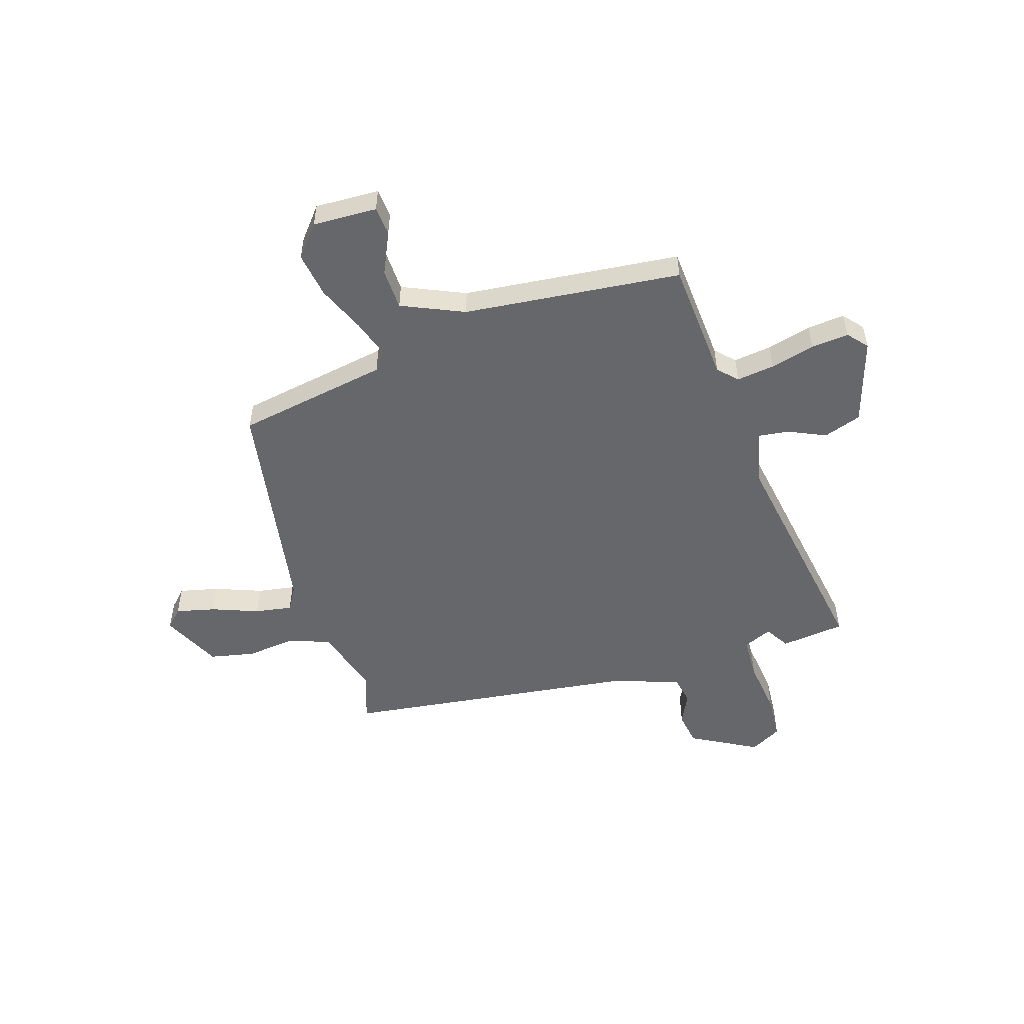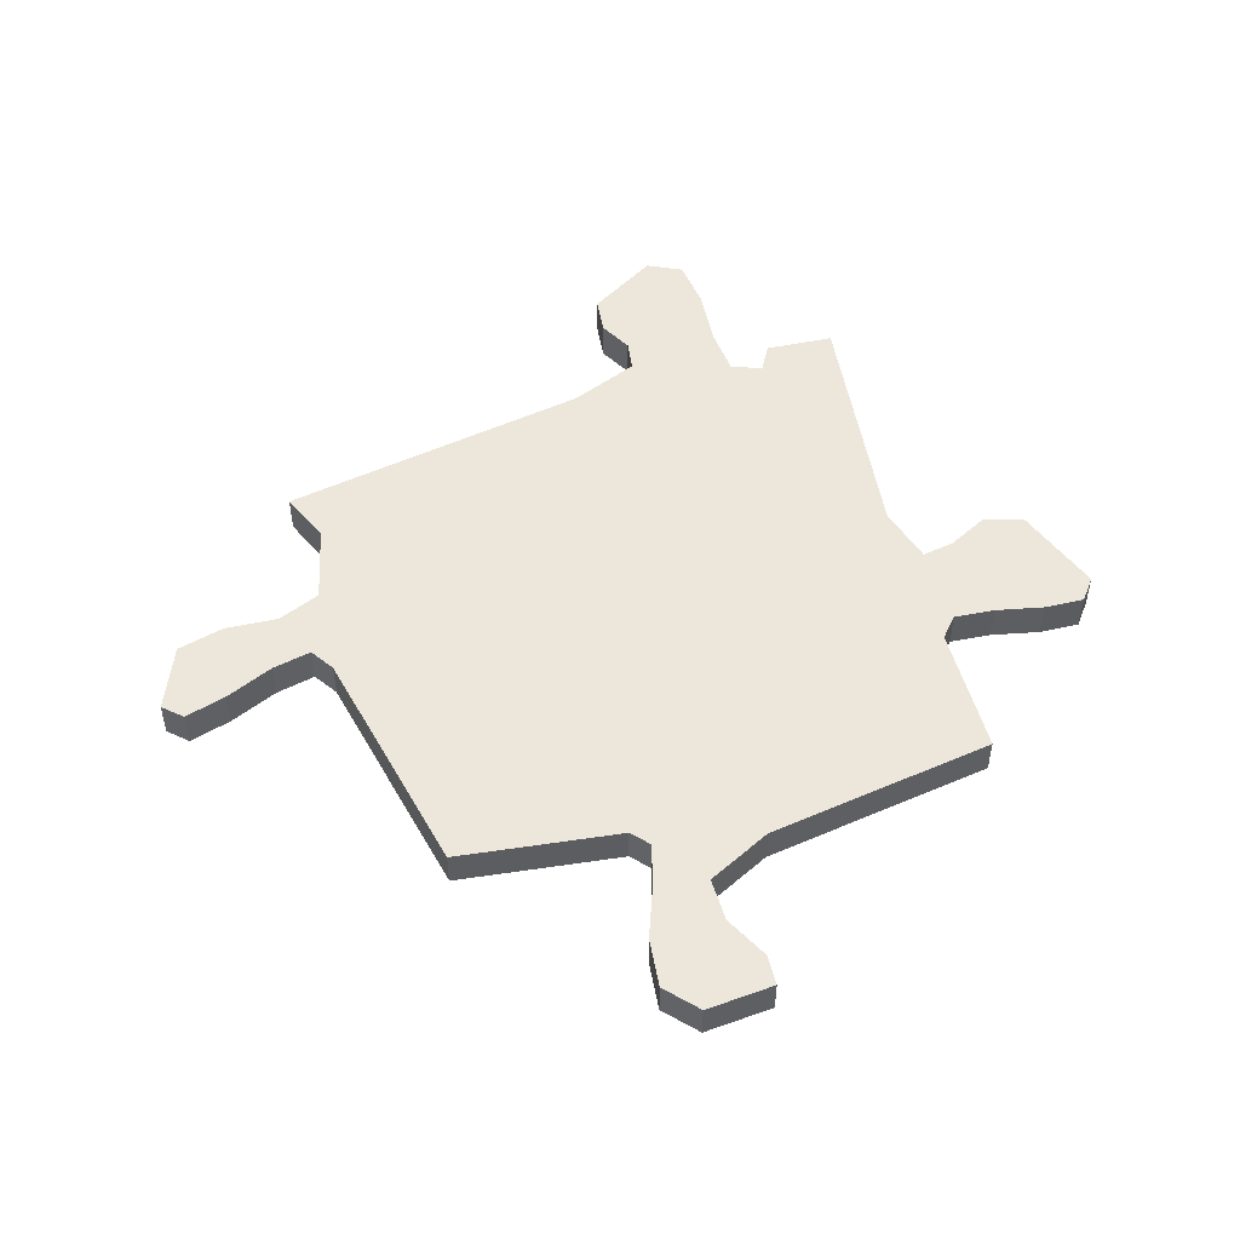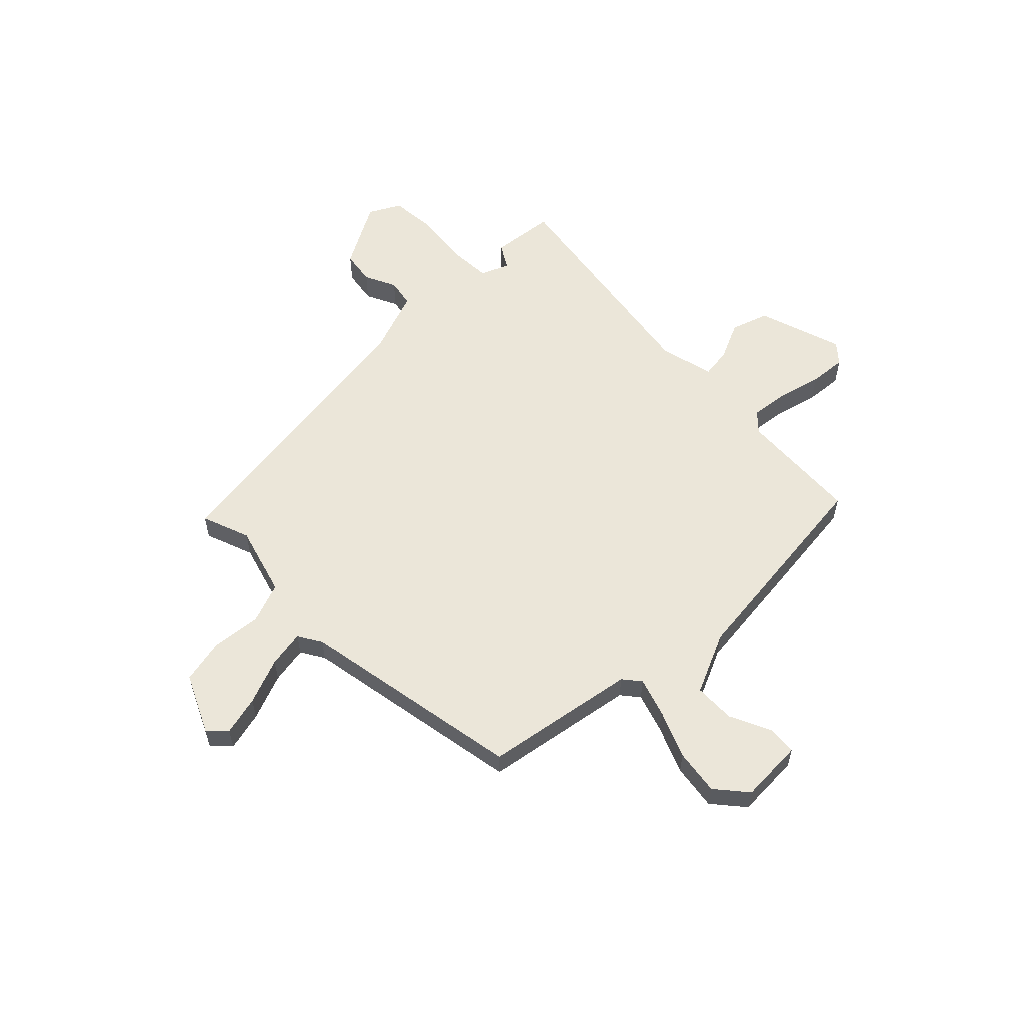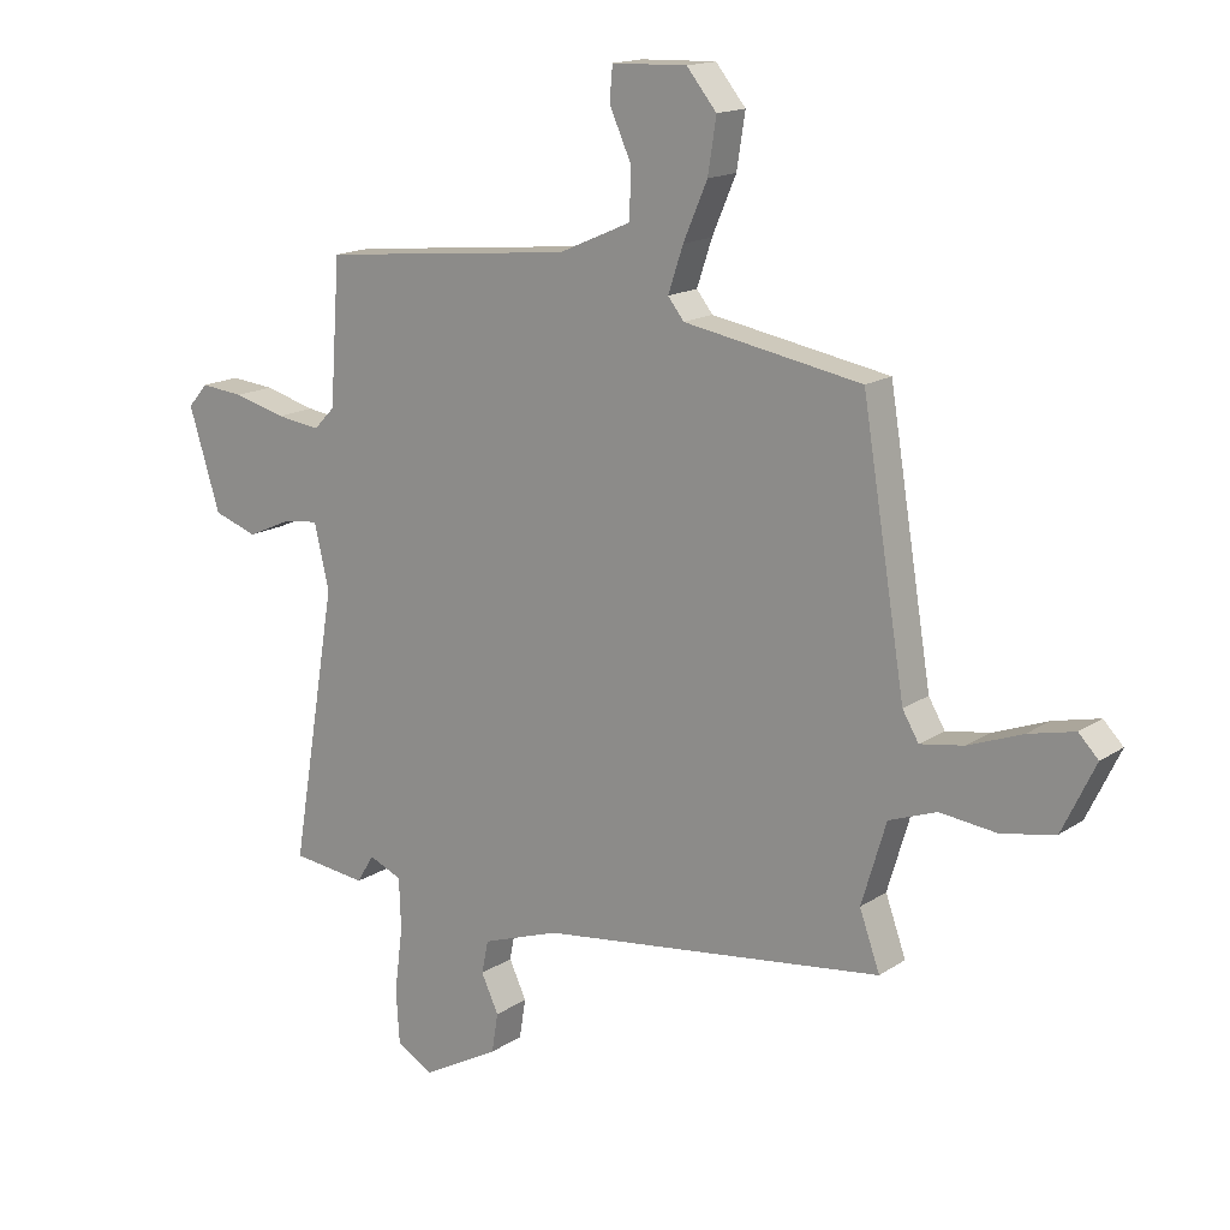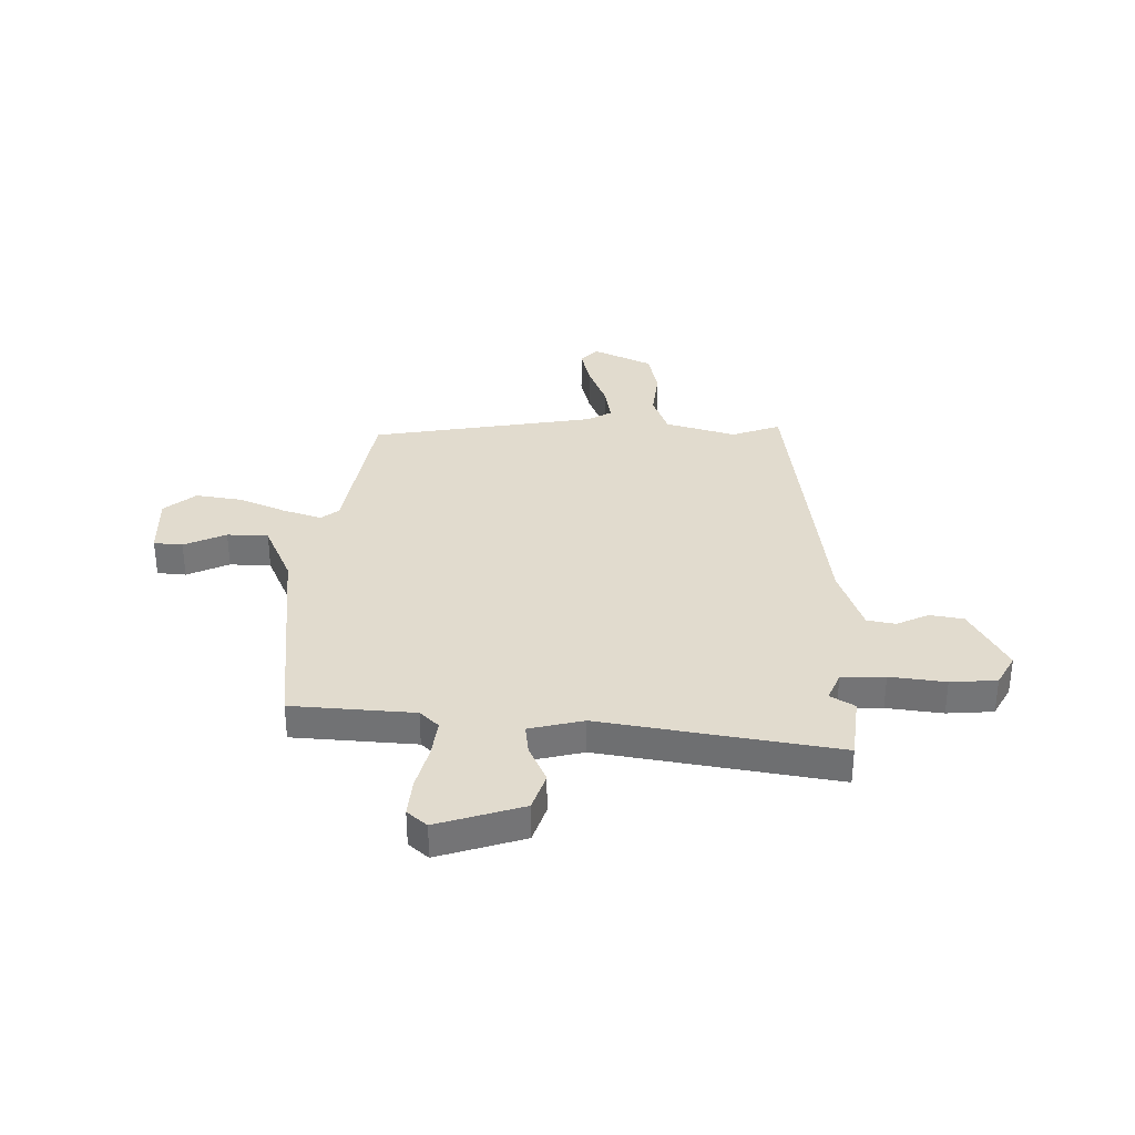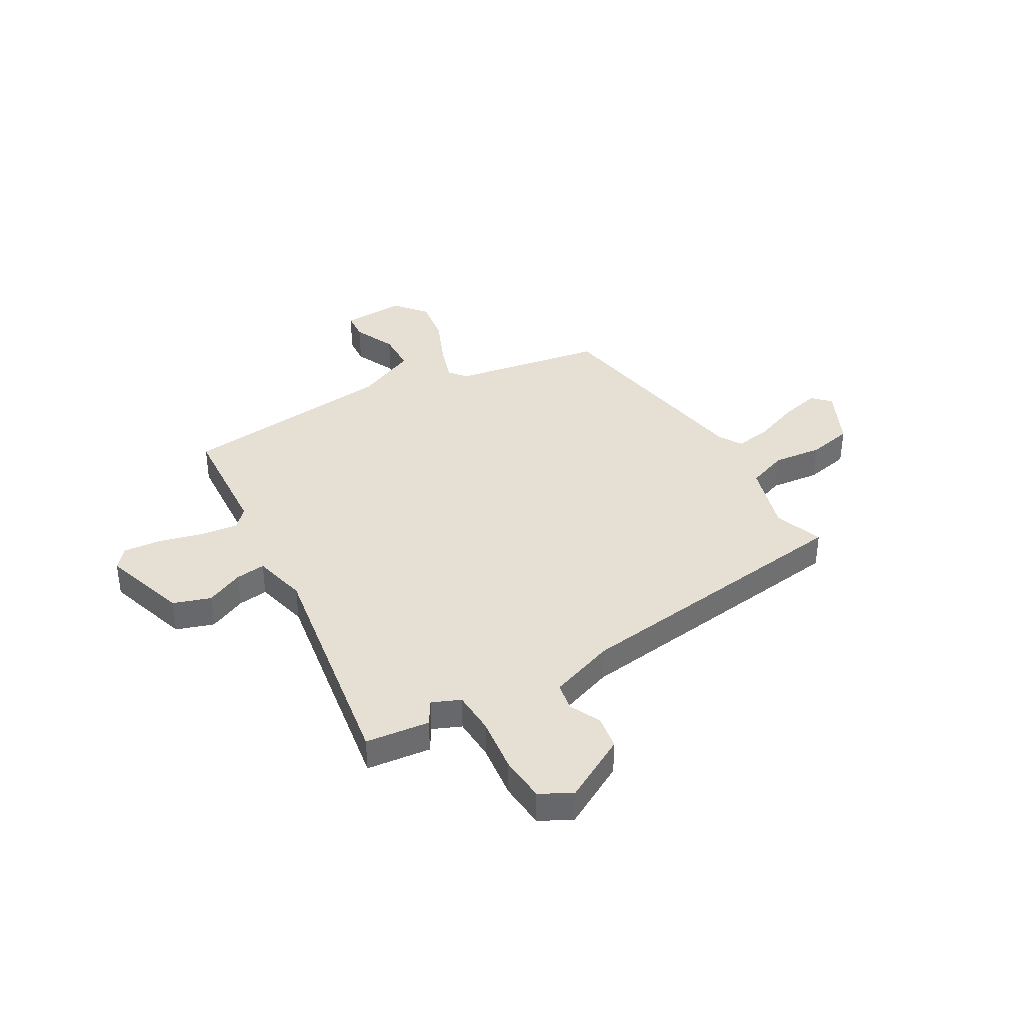
<metadata>
{"format":"obj","ext":"obj","renderer":"f3d","projection":"perspective","resolution":1024,"background":"white","views":[{"elev":-52.0,"azim":17.3,"up":"+Y"},{"elev":51.1,"azim":-19.4,"up":"+Y"},{"elev":57.6,"azim":-45.2,"up":"+Y"},{"elev":15.8,"azim":-143.6,"up":"+Z"},{"elev":33.8,"azim":90.8,"up":"+Y"},{"elev":38.0,"azim":149.6,"up":"+Y"}]}
</metadata>
<code>
v -0.472 0.07 0.409
v -0.176 0.07 0.462
v -0.149 0.07 0.496
v -0.174 0.07 0.571
v -0.214 0.07 0.664
v -0.228 0.07 0.753
v -0.178 0.07 0.814
v -0.053 0.07 0.81
v -0.048 0.07 0.754
v -0.085 0.07 0.672
v -0.082 0.07 0.592
v 0.039 0.07 0.539
v 0.463 0.07 0.496
v 0.48 0.07 0.258
v 0.515 0.07 0.222
v 0.589 0.07 0.232
v 0.675 0.07 0.255
v 0.748 0.07 0.262
v 0.781 0.07 0.224
v 0.729 0.07 0.057
v 0.656 0.07 0.032
v 0.582 0.07 0.065
v 0.523 0.07 0.072
v 0.498 0.07 -0.034
v 0.575 0.07 -0.491
v 0.45 0.07 -0.506
v 0.421 0.07 -0.459
v 0.366 0.07 -0.483
v 0.363 0.07 -0.568
v 0.377 0.07 -0.676
v 0.371 0.07 -0.766
v 0.31 0.07 -0.8
v 0.181 0.07 -0.73
v 0.17 0.07 -0.664
v 0.199 0.07 -0.602
v 0.188 0.07 -0.547
v 0.059 0.07 -0.502
v -0.518 0.07 -0.429
v -0.484 0.07 -0.334
v -0.525 0.07 -0.197
v -0.605 0.07 -0.168
v -0.701 0.07 -0.179
v -0.789 0.07 -0.161
v -0.844 0.07 -0.047
v -0.811 0.07 -0.013
v -0.734 0.07 -0.031
v -0.644 0.07 -0.065
v -0.571 0.07 -0.077
v -0.544 0.07 -0.031
v -0.472 0 0.409
v -0.176 0 0.462
v -0.149 0 0.496
v -0.174 0 0.571
v -0.214 0 0.664
v -0.228 0 0.753
v -0.178 0 0.814
v -0.053 0 0.81
v -0.048 0 0.754
v -0.085 0 0.672
v -0.082 0 0.592
v 0.039 0 0.539
v 0.463 0 0.496
v 0.48 0 0.258
v 0.515 0 0.222
v 0.589 0 0.232
v 0.675 0 0.255
v 0.748 0 0.262
v 0.781 0 0.224
v 0.729 0 0.057
v 0.656 0 0.032
v 0.582 0 0.065
v 0.523 0 0.072
v 0.498 0 -0.034
v 0.575 0 -0.491
v 0.45 0 -0.506
v 0.421 0 -0.459
v 0.366 0 -0.483
v 0.363 0 -0.568
v 0.377 0 -0.676
v 0.371 0 -0.766
v 0.31 0 -0.8
v 0.181 0 -0.73
v 0.17 0 -0.664
v 0.199 0 -0.602
v 0.188 0 -0.547
v 0.059 0 -0.502
v -0.518 0 -0.429
v -0.484 0 -0.334
v -0.525 0 -0.197
v -0.605 0 -0.168
v -0.701 0 -0.179
v -0.789 0 -0.161
v -0.844 0 -0.047
v -0.811 0 -0.013
v -0.734 0 -0.031
v -0.644 0 -0.065
v -0.571 0 -0.077
v -0.544 0 -0.031
f 44 45 46 47
f 44 47 48
f 41 42 43 44
f 40 41 44 48
f 37 38 39
f 37 39 40
f 36 37 40 48
f 32 33 34 35
f 32 35 36
f 29 30 31 32
f 28 29 32 36
f 27 28 36 48
f 24 25 26 27
f 19 20 21 22
f 19 22 23
f 16 17 18 19
f 15 16 19 23
f 14 15 23 24
f 12 13 14 24
f 7 8 9 10
f 7 10 11
f 4 5 6 7
f 3 4 7 11
f 49 1 2
f 49 2 3
f 48 49 3
f 27 48 3
f 12 24 27
f 3 11 12 27
f 96 95 94 93
f 97 96 93
f 93 92 91 90
f 97 93 90 89
f 88 87 86
f 89 88 86
f 97 89 86 85
f 84 83 82 81
f 85 84 81
f 81 80 79 78
f 85 81 78 77
f 97 85 77 76
f 76 75 74 73
f 71 70 69 68
f 72 71 68
f 68 67 66 65
f 72 68 65 64
f 73 72 64 63
f 73 63 62 61
f 59 58 57 56
f 60 59 56
f 56 55 54 53
f 60 56 53 52
f 51 50 98
f 52 51 98
f 52 98 97
f 52 97 76
f 76 73 61
f 76 61 60 52
f 1 50 51 2
f 2 51 52 3
f 3 52 53 4
f 4 53 54 5
f 5 54 55 6
f 6 55 56 7
f 7 56 57 8
f 8 57 58 9
f 9 58 59 10
f 10 59 60 11
f 11 60 61 12
f 12 61 62 13
f 13 62 63 14
f 14 63 64 15
f 15 64 65 16
f 16 65 66 17
f 17 66 67 18
f 18 67 68 19
f 19 68 69 20
f 20 69 70 21
f 21 70 71 22
f 22 71 72 23
f 23 72 73 24
f 24 73 74 25
f 25 74 75 26
f 26 75 76 27
f 27 76 77 28
f 28 77 78 29
f 29 78 79 30
f 30 79 80 31
f 31 80 81 32
f 32 81 82 33
f 33 82 83 34
f 34 83 84 35
f 35 84 85 36
f 36 85 86 37
f 37 86 87 38
f 38 87 88 39
f 39 88 89 40
f 40 89 90 41
f 41 90 91 42
f 42 91 92 43
f 43 92 93 44
f 44 93 94 45
f 45 94 95 46
f 46 95 96 47
f 47 96 97 48
f 48 97 98 49
f 49 98 50 1

</code>
